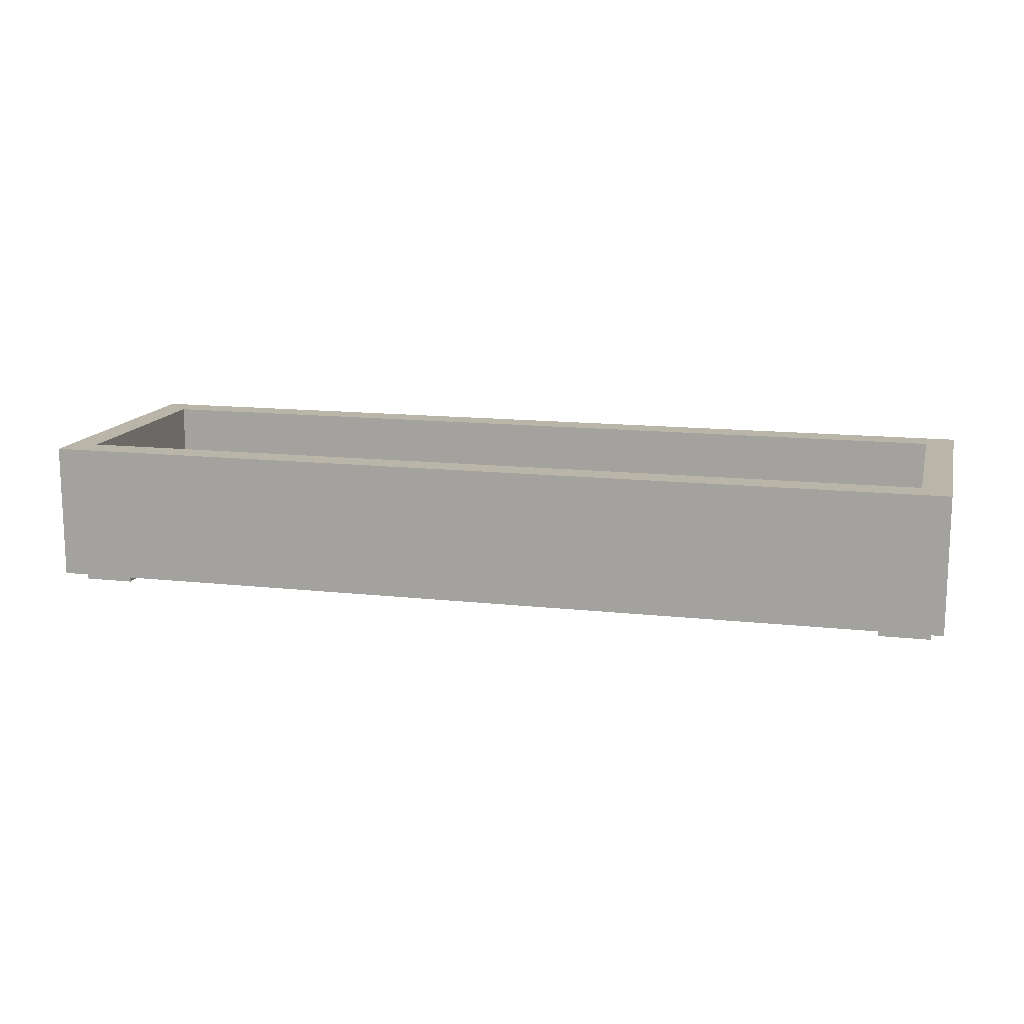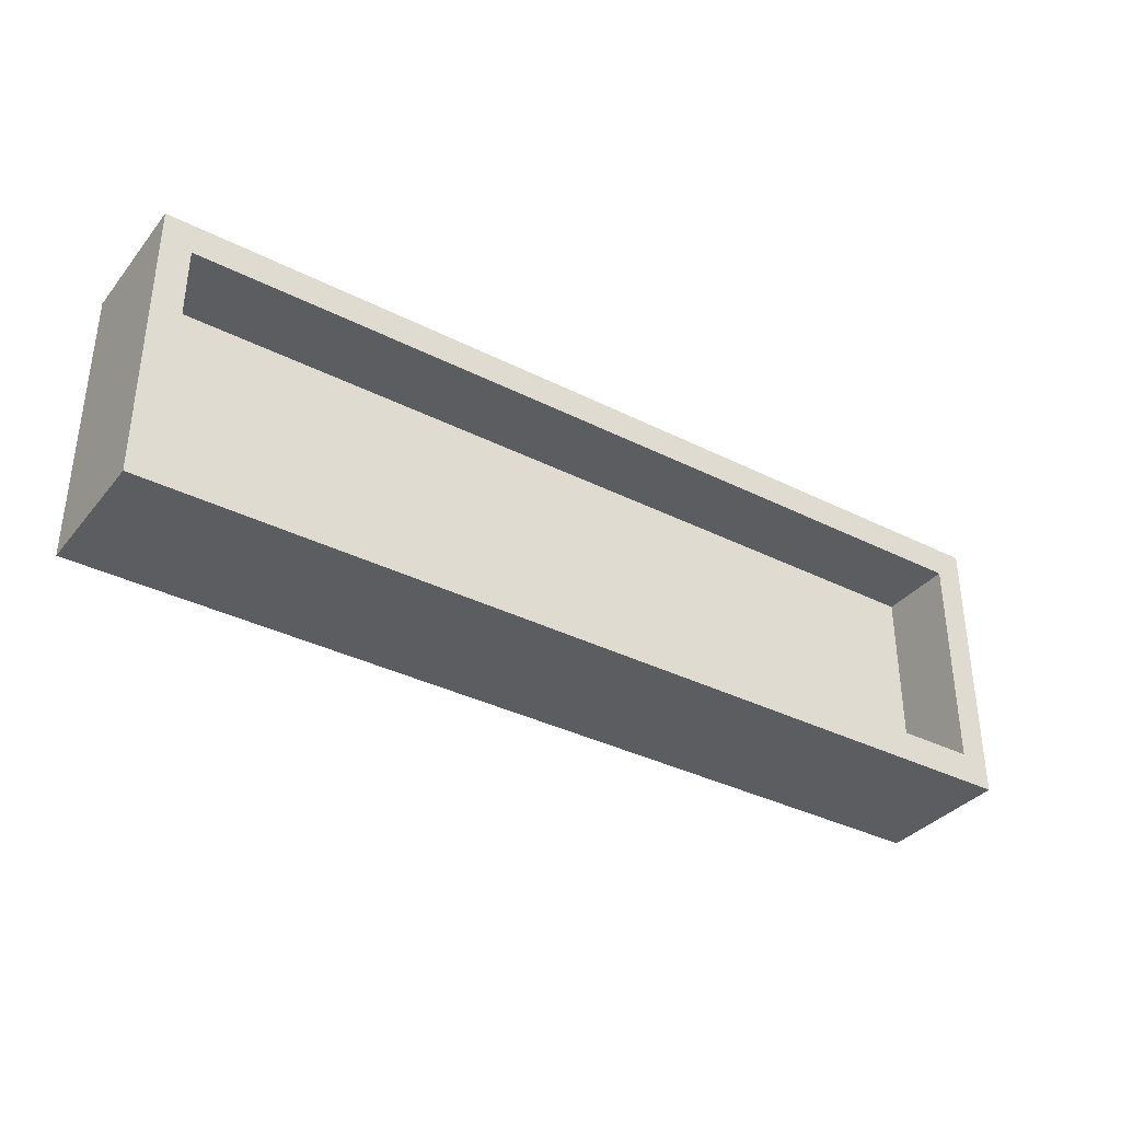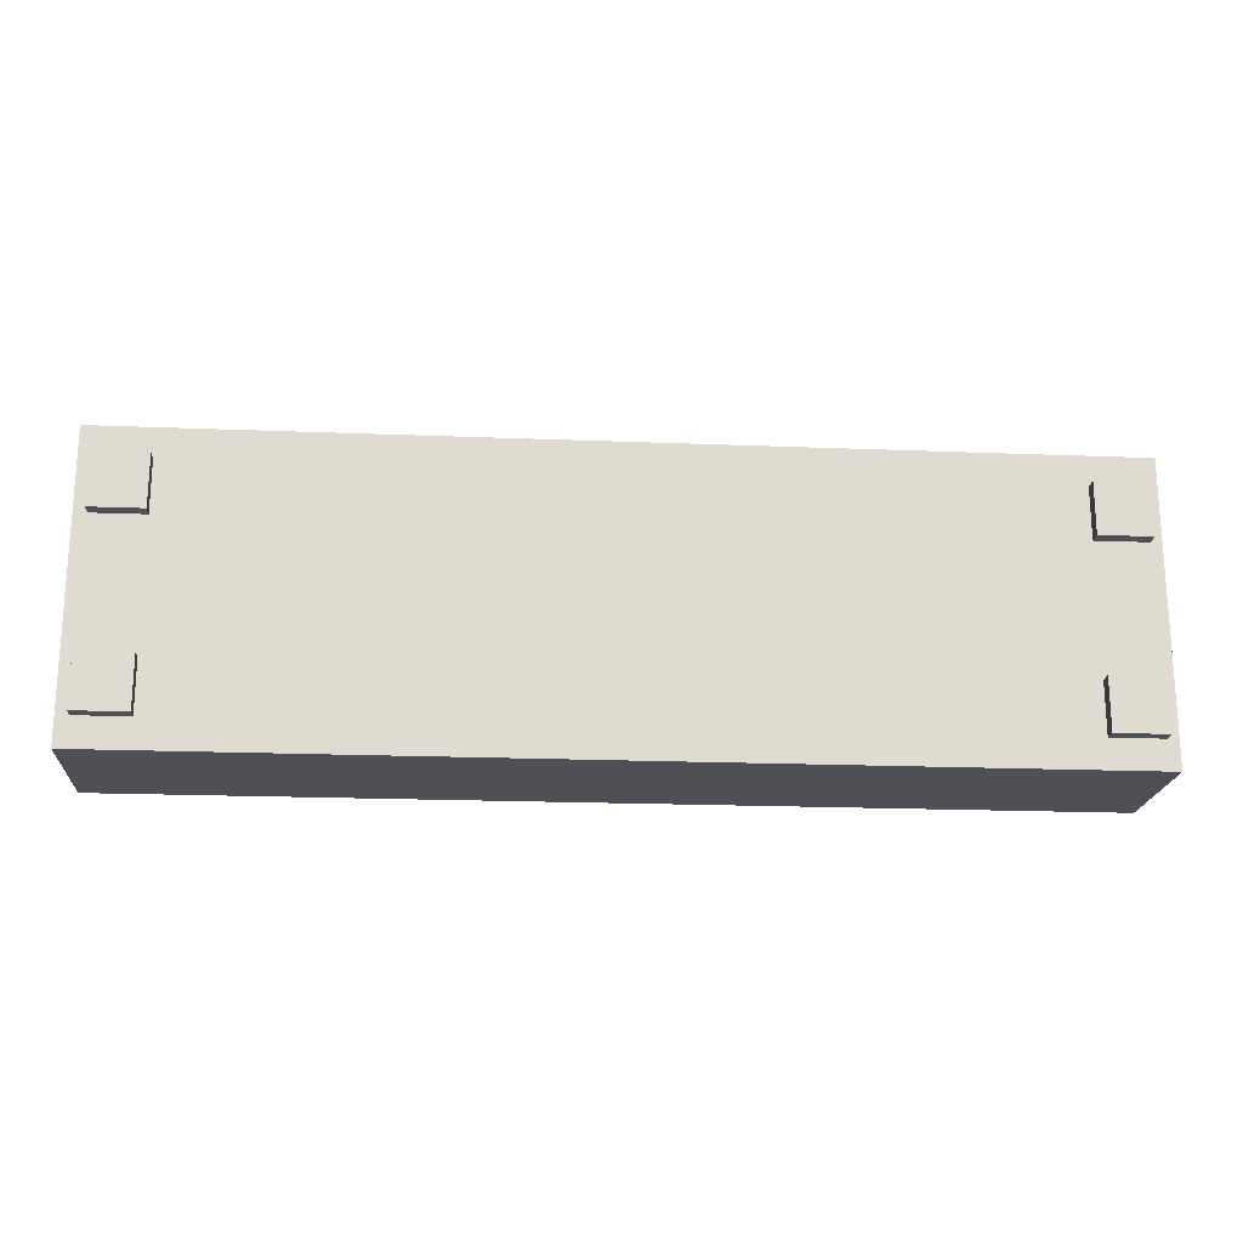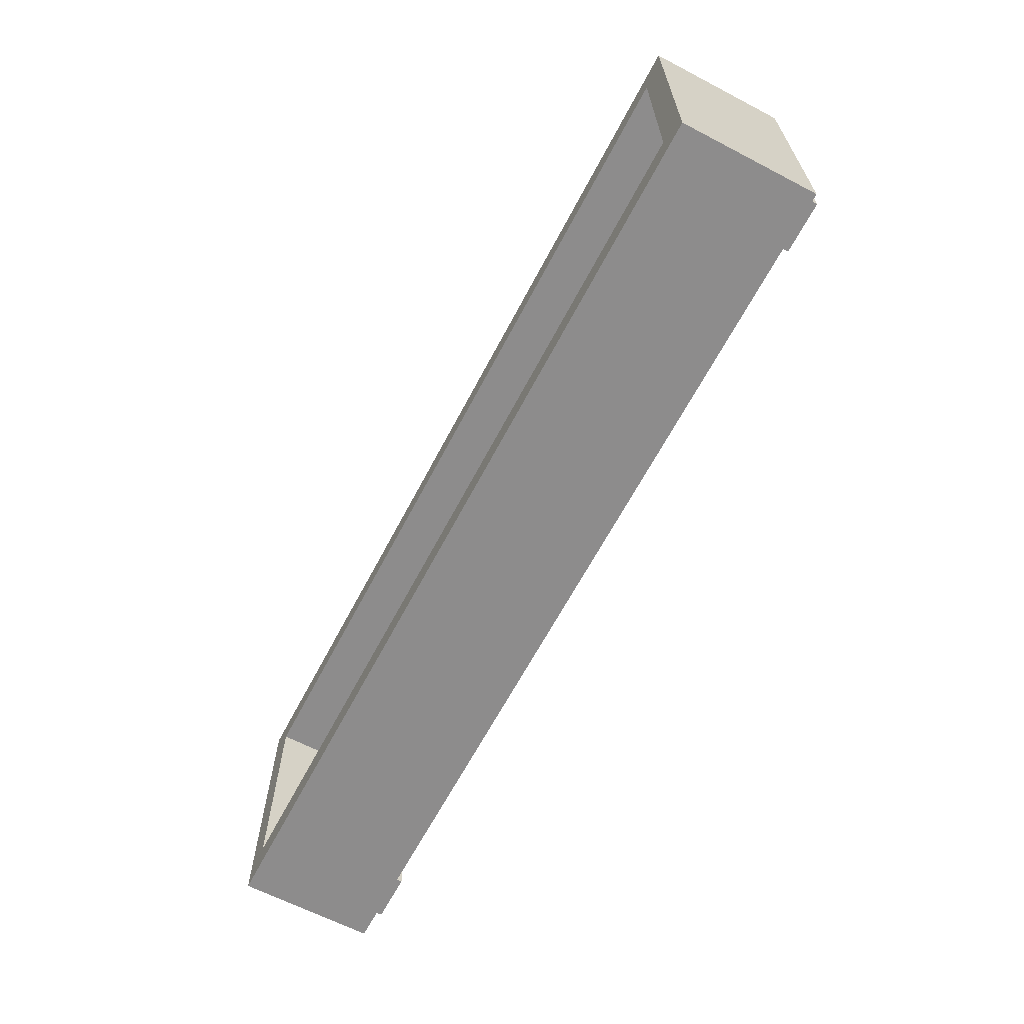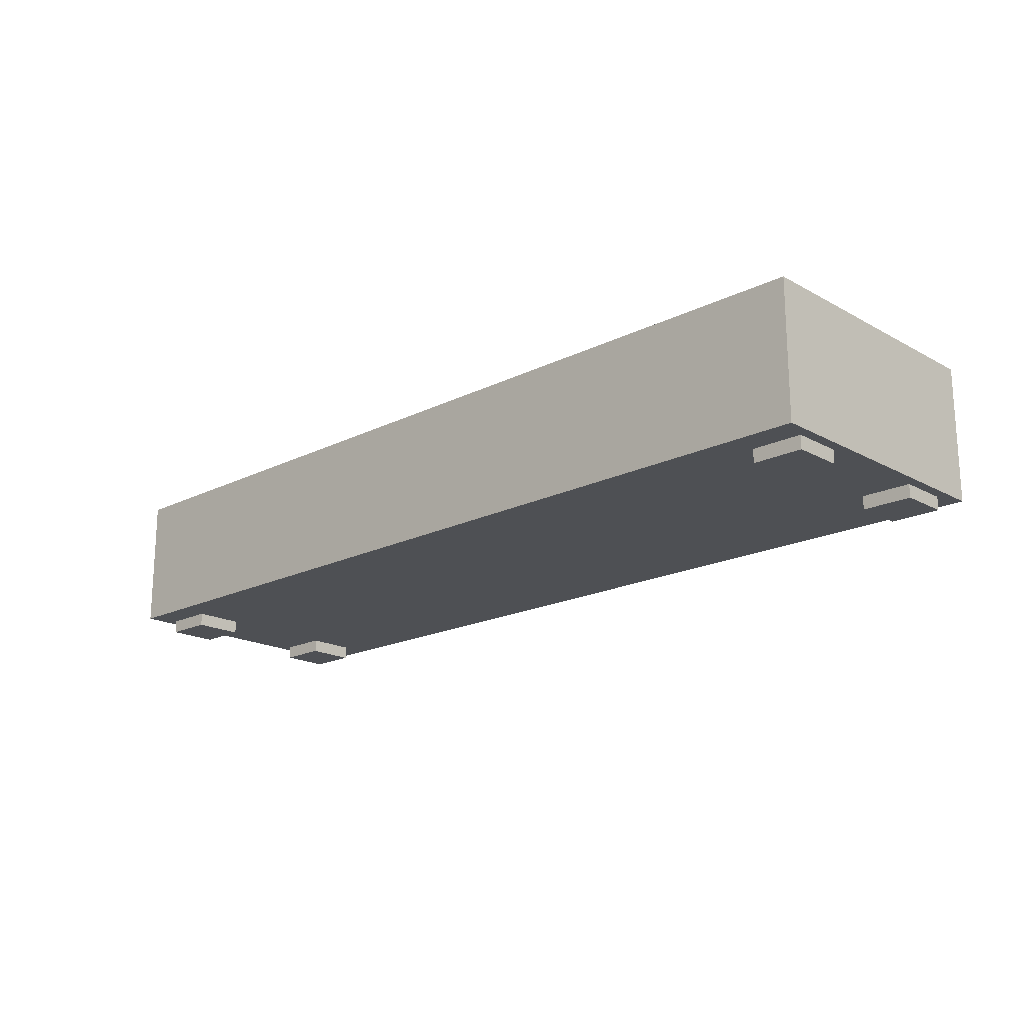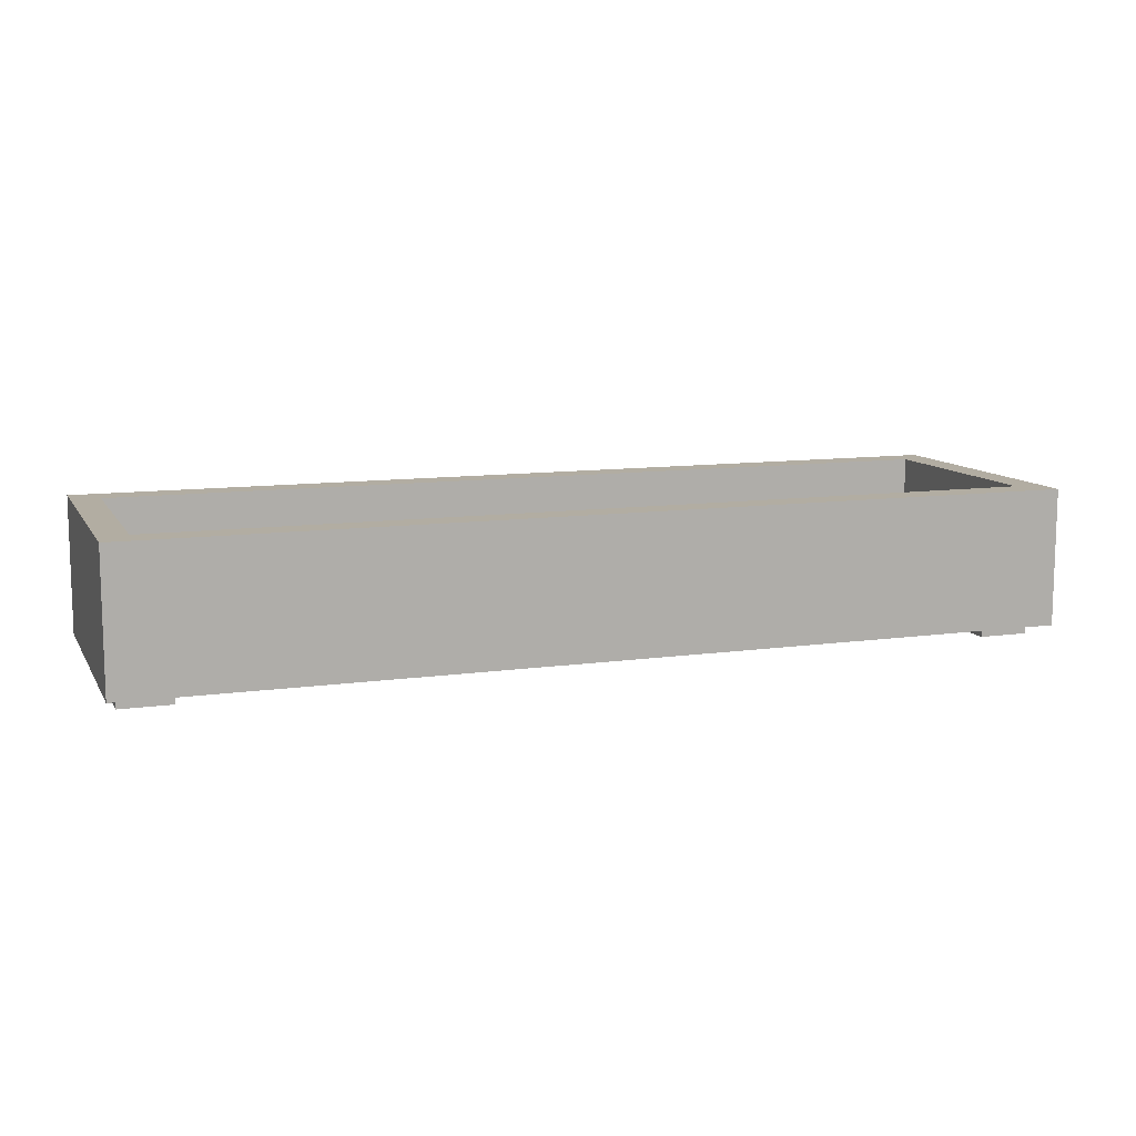
<metadata>
{"format":"obj","ext":"obj","renderer":"f3d","projection":"perspective","resolution":1024,"background":"white","views":[{"elev":13.6,"azim":-165.9,"up":"+Y"},{"elev":-35.6,"azim":146.3,"up":"+Z"},{"elev":-19.4,"azim":-4.3,"up":"+Z"},{"elev":-64.3,"azim":-117.7,"up":"+Z"},{"elev":-18.6,"azim":43.6,"up":"+Y"},{"elev":10.6,"azim":160.5,"up":"+Y"}]}
</metadata>
<code>
g pCube8
v -3.37 0.08384 -1.034
v -3.37 0.08384 1.034
v -3.37 1.084 1.034
v -3.37 1.084 -1.034
v -3.281 0.09159 0.4549
v -2.913 0.09159 0.4549
v -2.913 -0.01374 0.4549
v -3.281 -0.01374 0.4549
v -3.281 -0.01374 0.8223
v -3.281 0.09159 0.8223
v -2.913 -0.01374 0.8223
v -3.162 1.084 -0.8058
v -3.162 1.084 0.8058
v -3.162 0.5297 0.8058
v -3.162 0.5297 -0.8058
v -2.913 0.09159 0.8223
v 3.37 1.084 -1.034
v 3.37 0.08384 -1.034
v 3.162 1.084 -0.8058
v 3.162 0.5297 -0.8058
v 3.37 0.08384 1.034
v 3.162 0.5297 0.8058
v 3.162 1.084 0.8058
v 3.37 1.084 1.034
v 2.925 0.09159 -0.8275
v 3.293 0.09159 -0.8275
v 3.293 -0.01374 -0.8275
v 2.925 -0.01374 -0.8275
v 2.925 -0.01374 -0.46
v 2.925 0.09159 -0.46
v 3.293 -0.01374 -0.46
v 3.293 0.09159 -0.46
v 2.925 0.09159 0.4549
v 3.293 0.09159 0.4549
v 3.293 -0.01374 0.4549
v 2.925 -0.01374 0.4549
v 2.925 -0.01374 0.8223
v 2.925 0.09159 0.8223
v 3.293 -0.01374 0.8223
v 3.293 0.09159 0.8223
v -3.281 -0.01374 -0.46
v -2.913 -0.01374 -0.46
v -2.913 0.09159 -0.46
v -3.281 0.09159 -0.46
v -2.913 -0.01374 -0.8275
v -2.913 0.09159 -0.8275
v -3.281 -0.01374 -0.8275
v -3.281 0.09159 -0.8275
f 1 2 4
f 4 2 3
f 5 6 8
f 8 6 7
f 8 9 5
f 5 9 10
f 8 7 9
f 9 7 11
f 12 13 15
f 15 13 14
f 11 7 16
f 16 7 6
f 9 11 10
f 10 11 16
f 4 17 1
f 1 17 18
f 19 12 20
f 20 12 15
f 1 18 2
f 2 18 21
f 15 14 20
f 20 14 22
f 13 23 14
f 14 23 22
f 2 21 3
f 3 21 24
f 25 26 28
f 28 26 27
f 28 29 25
f 25 29 30
f 28 27 29
f 29 27 31
f 31 27 32
f 32 27 26
f 29 31 30
f 30 31 32
f 33 34 36
f 36 34 35
f 36 37 33
f 33 37 38
f 36 35 37
f 37 35 39
f 21 18 24
f 24 18 17
f 23 19 22
f 22 19 20
f 39 35 40
f 40 35 34
f 37 39 38
f 38 39 40
f 4 3 12
f 12 3 13
f 3 24 13
f 24 23 13
f 24 17 23
f 23 17 19
f 17 4 19
f 4 12 19
f 41 42 44
f 44 42 43
f 42 45 43
f 43 45 46
f 47 45 41
f 41 45 42
f 47 41 48
f 48 41 44
f 48 46 47
f 47 46 45

</code>
